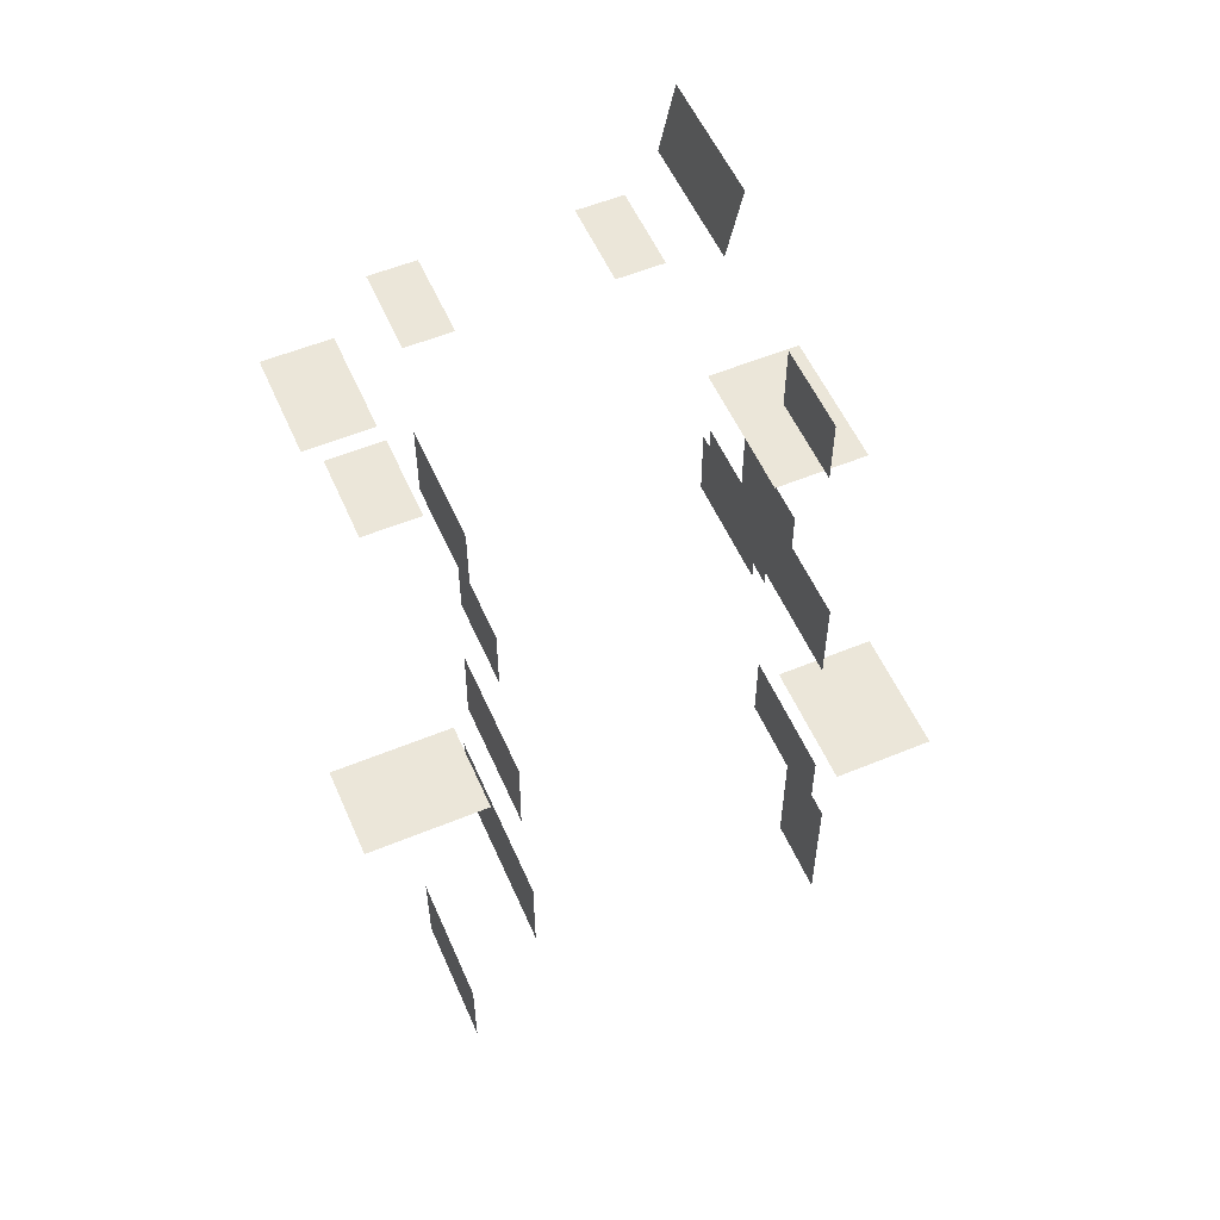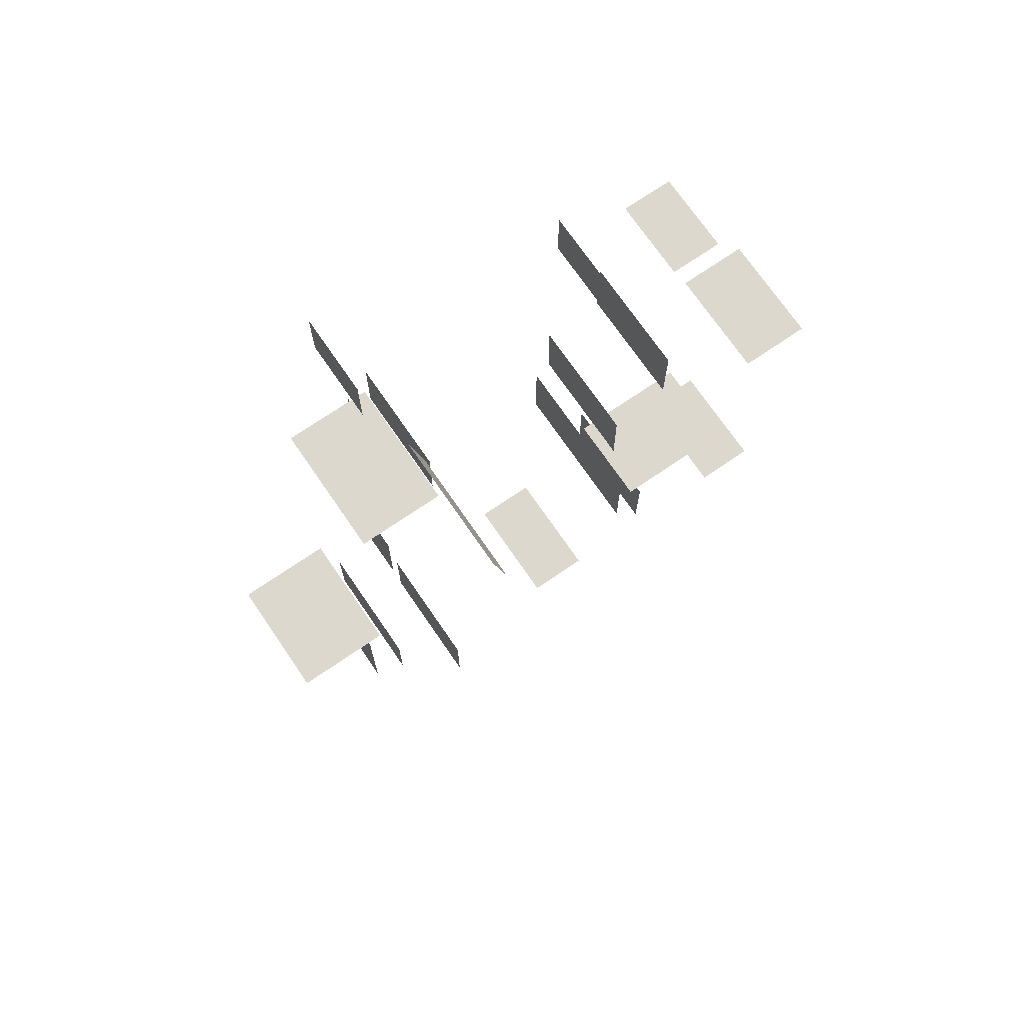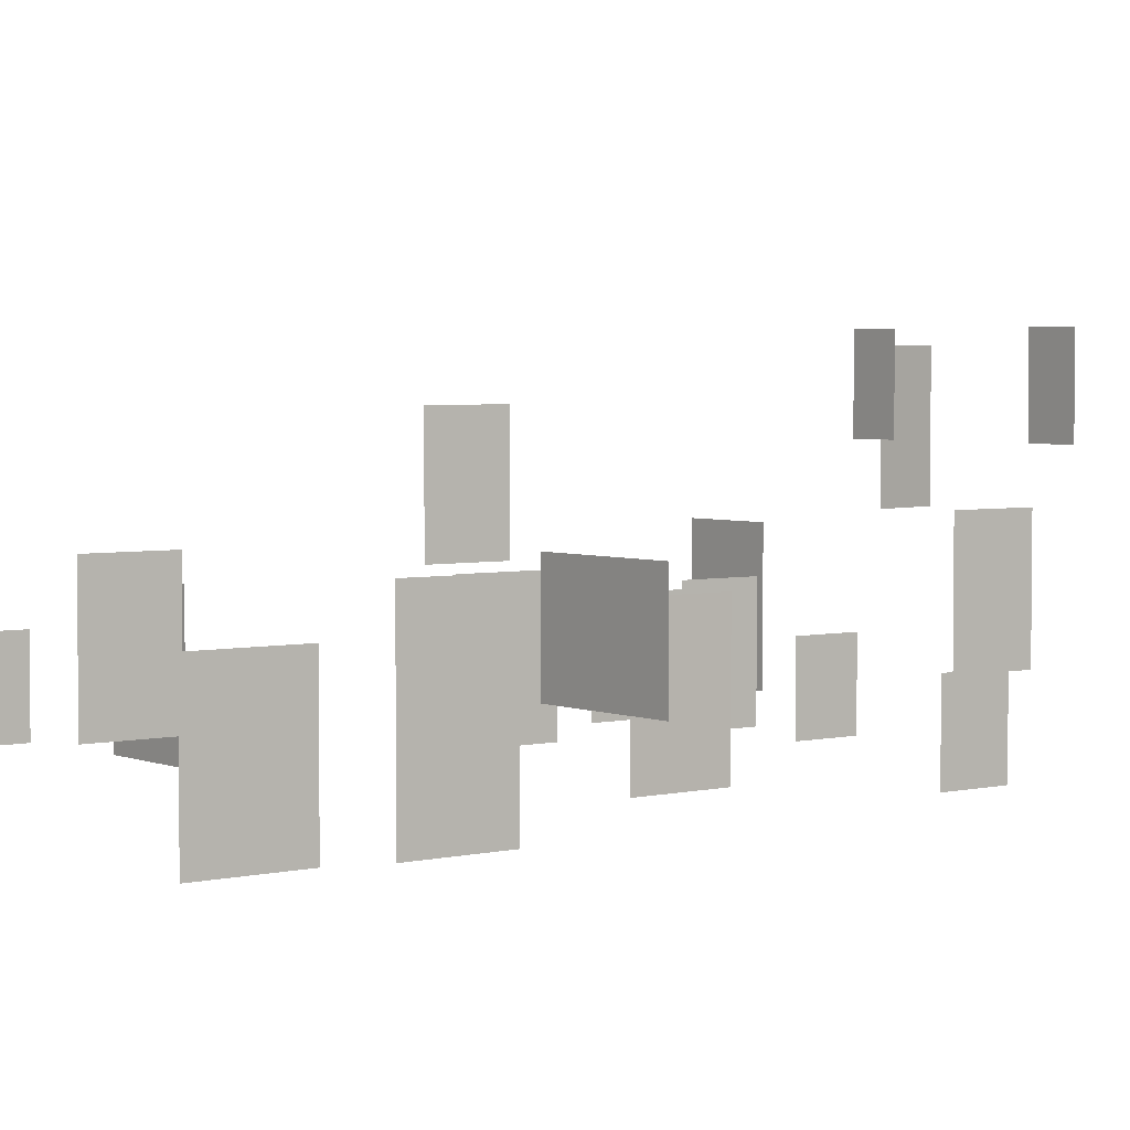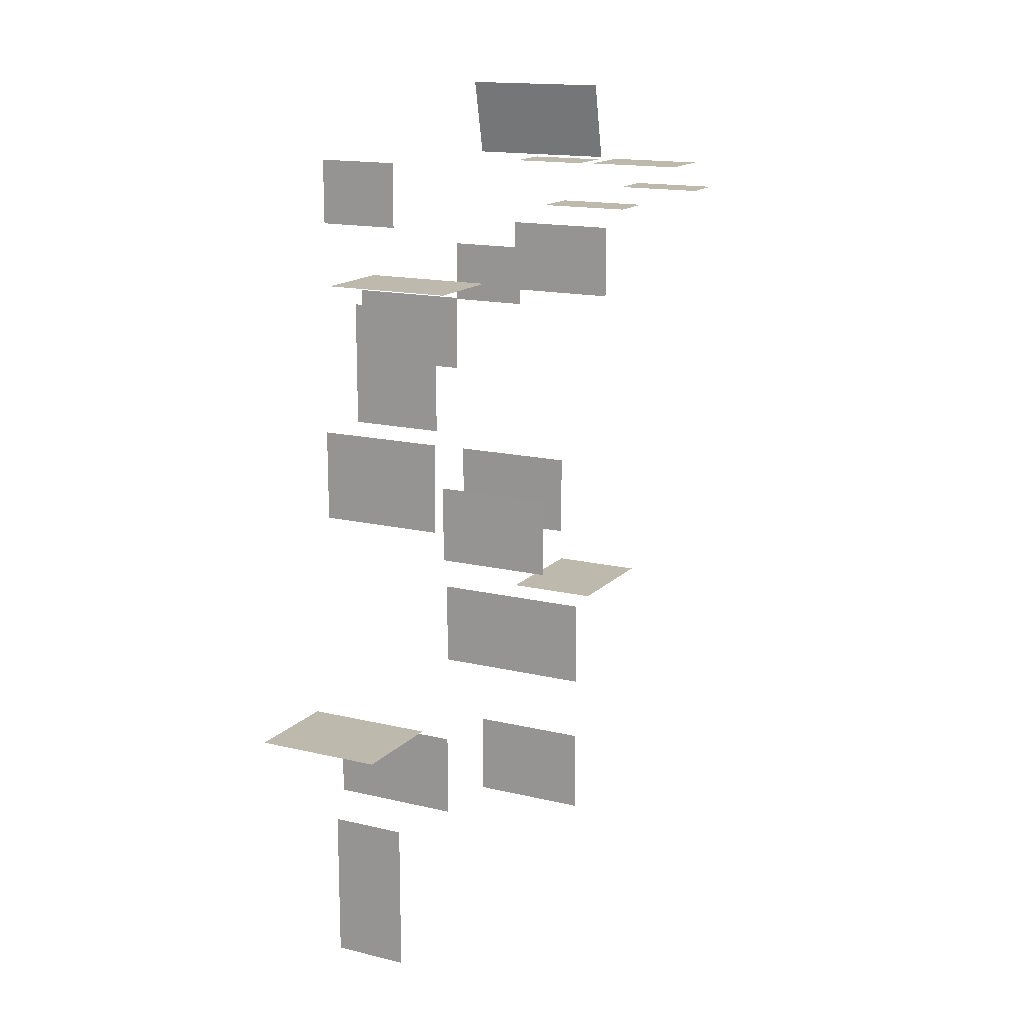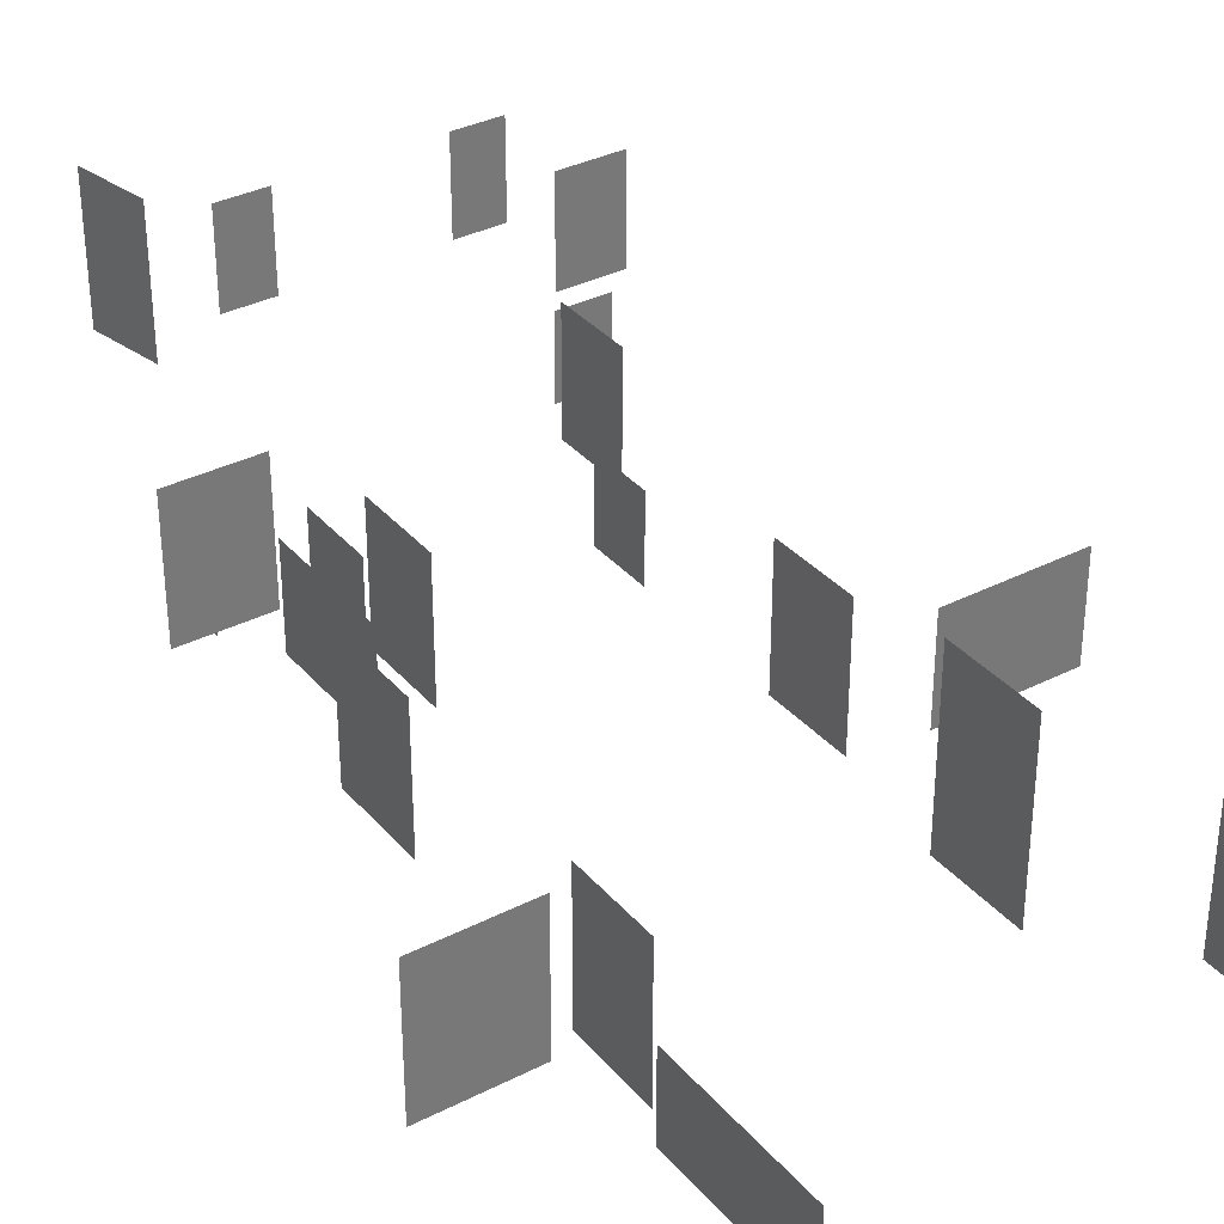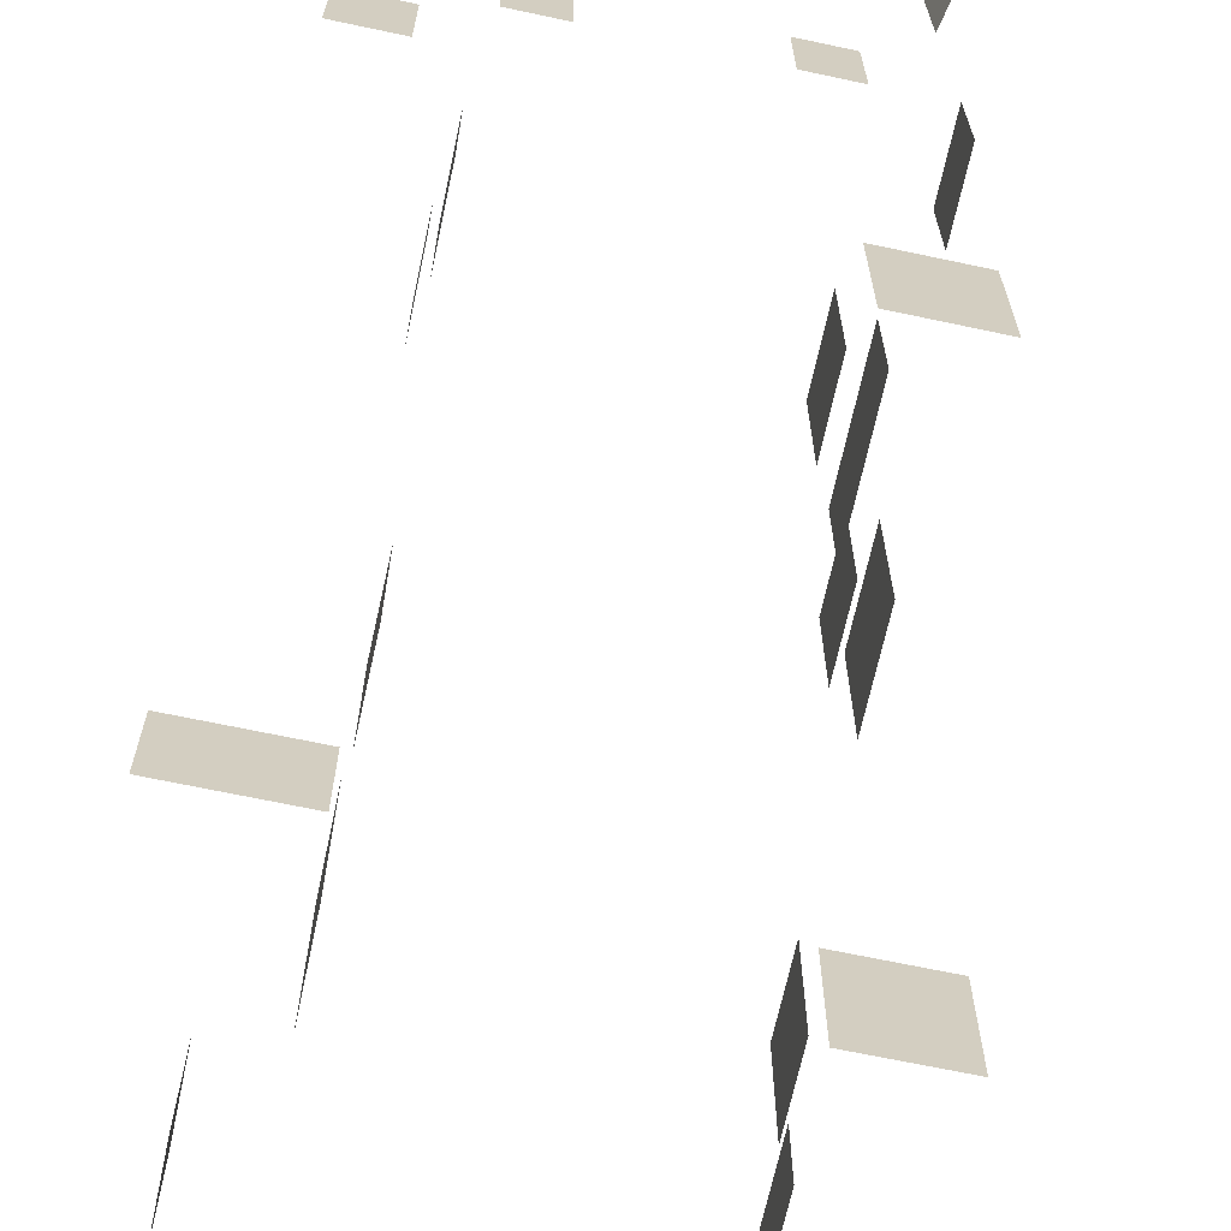
<metadata>
{"format":"obj","ext":"obj","renderer":"f3d","projection":"perspective","resolution":1024,"background":"white","views":[{"elev":55.3,"azim":-23.5,"up":"+Z"},{"elev":72.1,"azim":145.6,"up":"+Z"},{"elev":3.6,"azim":-127.6,"up":"+Y"},{"elev":15.3,"azim":117.2,"up":"+Z"},{"elev":34.7,"azim":145.7,"up":"+Y"},{"elev":-67.0,"azim":-12.1,"up":"+Y"}]}
</metadata>
<code>
g default
v 7415 9765 3060
v 7415 3786 3060
v 7415 9765 -933.2
v 7415 3786 -933.2
v 7549 3364 579.9
v 7549 -3364 579.9
v 7549 3364 5409
v 7549 -3364 5409
v 4262 2969 8978
v 4262 -2969 8978
v 4262 2969 1.28e+04
v 4262 -2969 1.28e+04
v 8717 4641 -1.491e+04
v 8717 -2088 -1.491e+04
v 8717 4641 -1.065e+04
v 8717 -2088 -1.065e+04
v 5065 5030 1.382e+04
v 5065 -1699 1.382e+04
v 9497 5030 1.382e+04
v 9497 -1699 1.382e+04
v 5703 1.207e+04 2.078e+04
v 5703 5337 2.078e+04
v 6464 1.207e+04 2.433e+04
v 6464 5337 2.433e+04
v 6242 275 1.662e+04
v 6242 -4028 1.662e+04
v 6242 275 2.001e+04
v 6242 -4028 2.001e+04
v 9252 3364 -1.024e+04
v 9252 -3364 -1.024e+04
v 1.453e+04 3364 -1.024e+04
v 1.453e+04 -3364 -1.024e+04
v 5735 2481 5724
v 5735 2481 1.226e+04
v 5735 -2481 5724
v 5735 -2481 1.226e+04
v 9578 2006 -1.635e+04
v 9578 2006 -2.433e+04
v 9578 -2006 -1.635e+04
v 9578 -2006 -2.433e+04
v -8178 6057 1.133e+04
v -8178 77.62 1.133e+04
v -8178 6057 1.532e+04
v -8178 77.62 1.532e+04
v -1.103e+04 3025 -1.773e+04
v -1.103e+04 -3704 -1.773e+04
v -1.103e+04 3025 -2.256e+04
v -1.103e+04 -3704 -2.256e+04
v -1.279e+04 3410 1.875e+04
v -1.279e+04 -738.4 1.875e+04
v -1.011e+04 3410 1.875e+04
v -1.011e+04 -738.4 1.875e+04
v -1.347e+04 9346 1.877e+04
v -1.347e+04 4202 1.877e+04
v -1.021e+04 9346 1.877e+04
v -1.021e+04 4202 1.877e+04
v -7632 3540 1289
v -7632 -3188 1289
v -7670 3540 -3143
v -7670 -3188 -3143
v -7737 4567 -7829
v -7737 -4464 -7829
v -7737 4567 -1.269e+04
v -7737 -4464 -1.269e+04
v -8558 275 1.377e+04
v -8558 -4028 1.377e+04
v -8558 275 1.038e+04
v -8558 -4028 1.038e+04
v -1.453e+04 5227 -7130
v -7987 5227 -7130
v -1.453e+04 265.6 -7130
v -7987 265.6 -7130
v -7632 1.269e+04 1.806e+04
v -7632 8288 1.806e+04
v -5261 1.269e+04 1.806e+04
v -5261 8288 1.806e+04
v 2065 1.269e+04 1.806e+04
v 2065 8288 1.806e+04
v 4436 1.269e+04 1.806e+04
v 4436 8288 1.806e+04
g billboards billboards1
f 4 2 1 3
f 6 8 7 5
f 10 12 11 9
f 14 16 15 13
f 18 20 19 17
f 22 24 23 21
f 26 28 27 25
f 30 32 31 29
f 35 36 34 33
f 40 39 37 38
f 44 42 41 43
f 46 48 47 45
f 50 52 51 49
f 54 56 55 53
f 58 60 59 57
f 62 64 63 61
f 66 68 67 65
f 71 72 70 69
f 74 76 75 73
f 78 80 79 77

</code>
